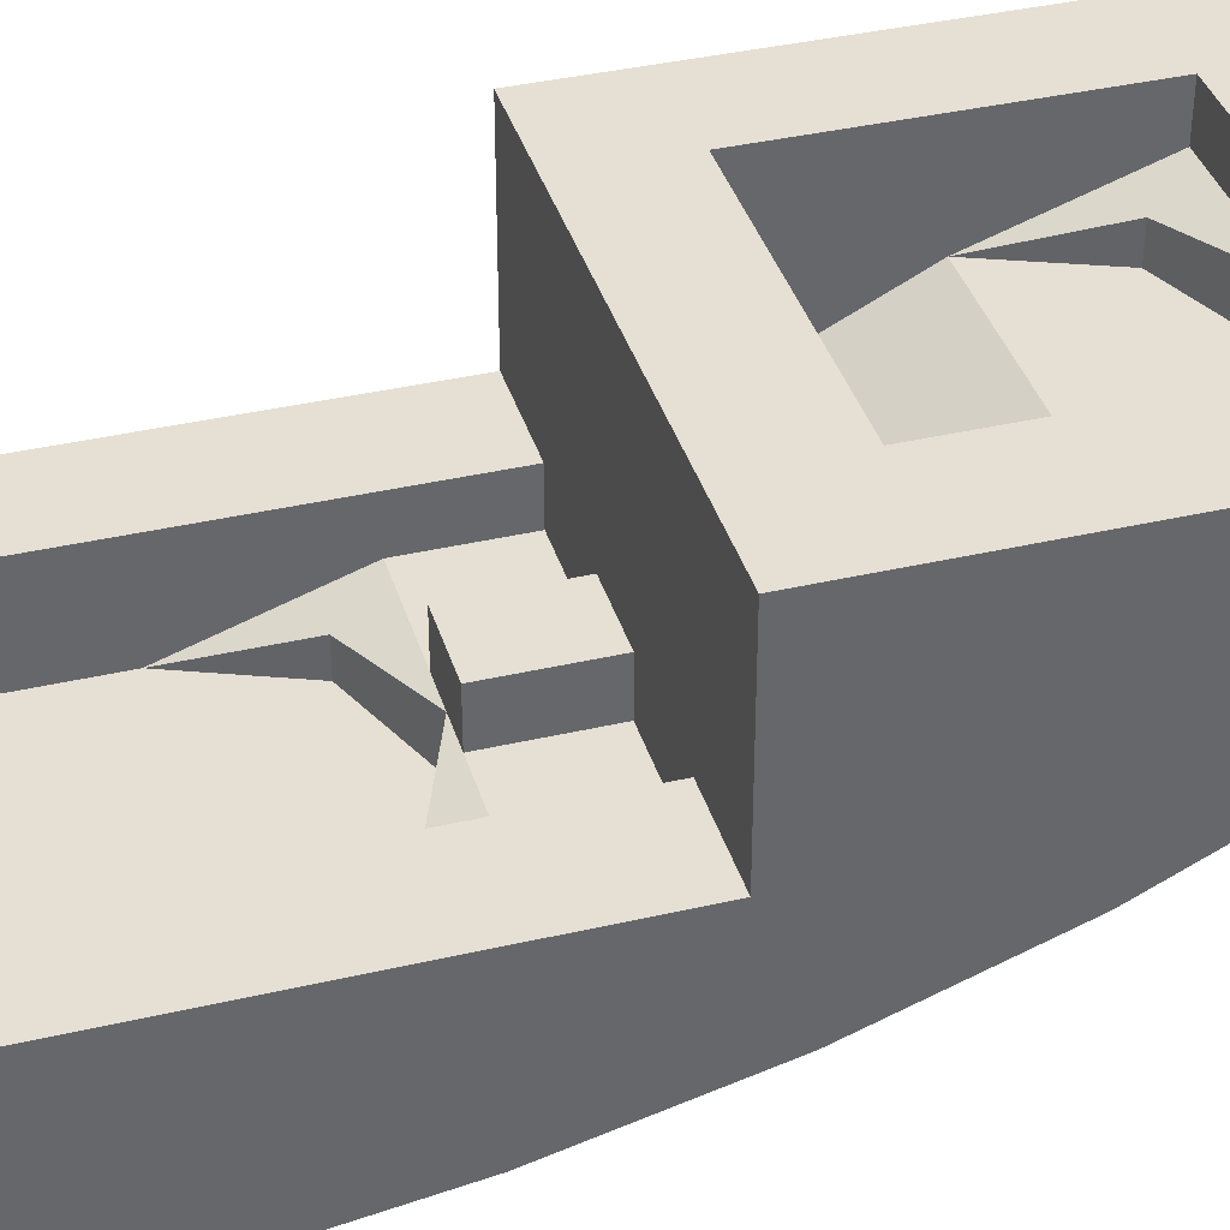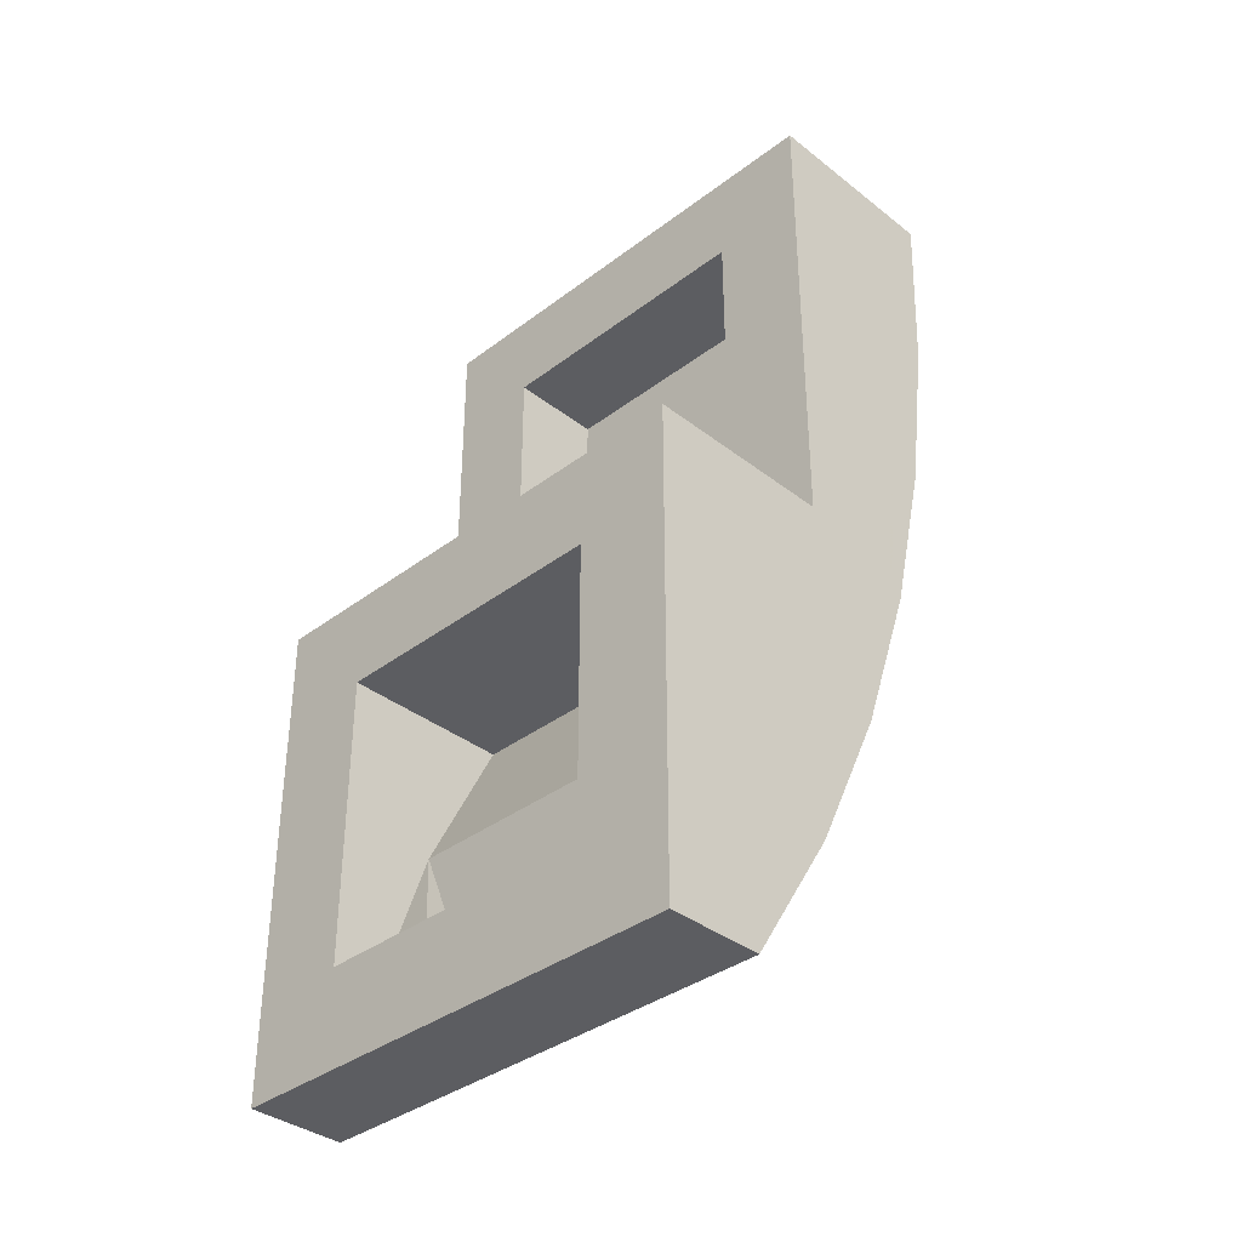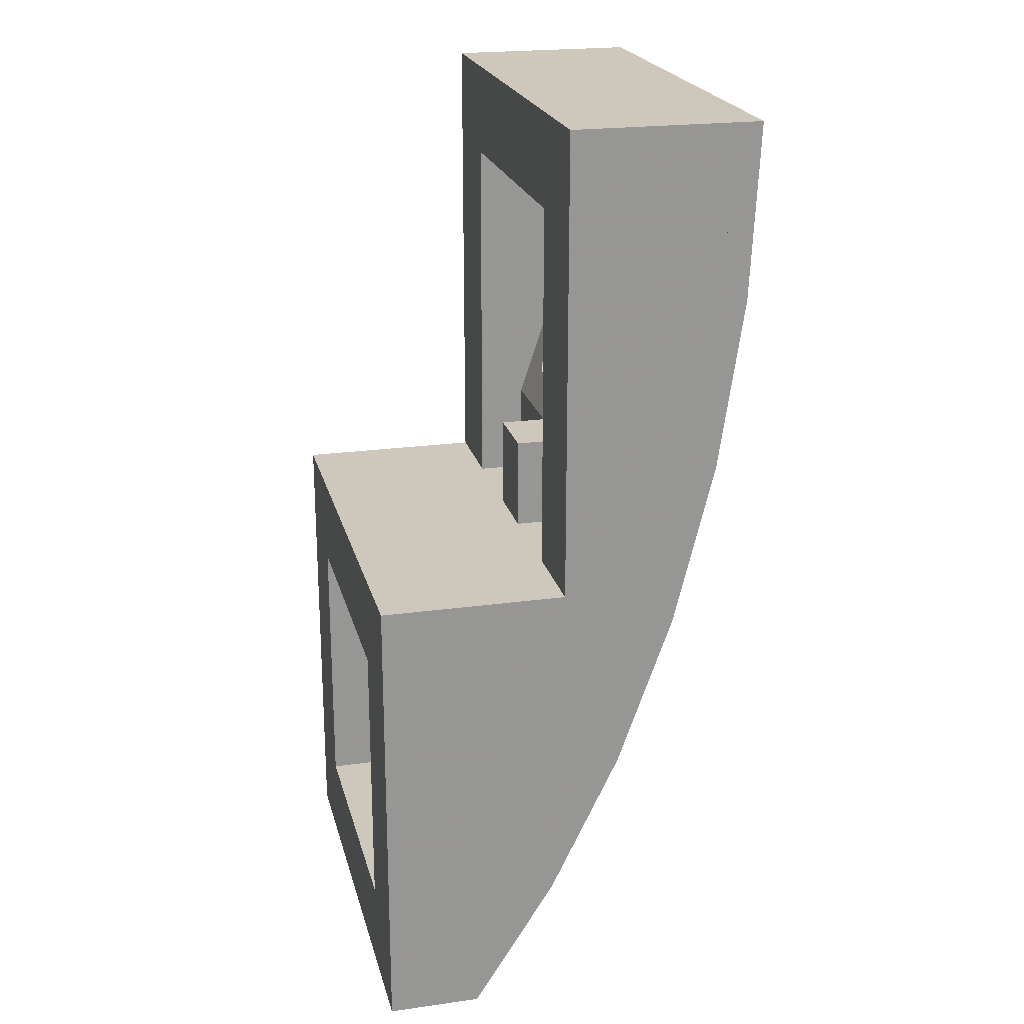
<metadata>
{"format":"obj","ext":"obj","renderer":"f3d","projection":"perspective","resolution":1024,"background":"white","views":[{"elev":38.2,"azim":73.6,"up":"+Y"},{"elev":-36.3,"azim":-135.4,"up":"+Z"},{"elev":22.0,"azim":-103.6,"up":"+Z"}]}
</metadata>
<code>
v 0.5 -0.8 1
v 0.5 -0.4 1
v -0.5 -0.4 1
v -0.5 -0.8 1
v 0.3 -0.4 0.8
v -0.3 -0.4 0.8
v -0.5 -0.4 1
v 0.5 -0.4 1
v -0.3 -0.4 0.8
v -0.3 -0.4 0
v -0.5 -0.4 0
v -0.5 -0.4 1
v 0.5 -0.4 1
v 0.5 -0.4 0
v 0.3 -0.4 0
v 0.3 -0.4 0.8
v 0.3 -0.6 0.8
v -0.3 -0.6 0.8
v -0.3 -0.6 0.5
v 0.3 -0.6 0.5
v -0.3 -0.4 0.8
v -0.3 -0.6 0.8
v 0.3 -0.6 0.8
v 0.3 -0.4 0.8
v -0.3 -0.6 0.5
v -0.3 -0.5 0.2
v -0.3 -0.4 0.8
v -0.3 -0.6 0.8
v -0.3 -0.5 0
v -0.3 -0.4 0
v -0.3 -0.4 0.8
v -0.3 -0.5 0.2
v 0.3 -0.4 0.8
v 0.3 -0.5 0.2
v 0.3 -0.6 0.5
v 0.3 -0.6 0.8
v 0.3 -0.5 0.2
v 0.3 -0.4 0.8
v 0.3 -0.4 0
v 0.3 -0.5 0
v -0.2121 -0.5293 0.2879
v -0.2121 -0.6 0.2879
v -0.3 -0.6 0.5
v -0.2121 -0.5293 0.2879
v 0 -0.5 0.2
v 0 -0.6 0.2
v -0.2121 -0.6 0.2879
v 0.2121 -0.5293 0.2879
v 0.2121 -0.6 0.2879
v 0.3 -0.6 0.5
v 0.2121 -0.5293 0.2879
v 0 -0.5 0.2
v 0 -0.6 0.2
v 0.2121 -0.6 0.2879
v -0.2121 -0.6 0.2879
v 0 -0.6 0.2
v 0.2121 -0.6 0.2879
v -0.2121 -0.6 0.2879
v 0.2121 -0.6 0.2879
v 0.3 -0.6 0.5
v -0.3 -0.6 0.5
v -0.3 -0.5 0.2
v -0.2121 -0.5293 0.2879
v -0.3 -0.6 0.5
v -0.3 -0.5 0.2
v 0 -0.5 0.2
v -0.2121 -0.5293 0.2879
v 0.3 -0.5 0.2
v 0.2121 -0.5293 0.2879
v 0 -0.5 0.2
v 0.3 -0.5 0.2
v 0.3 -0.6 0.5
v 0.2121 -0.5293 0.2879
v -0.3 -0.5 0
v -0.3 -0.5 0.2
v -0.075 -0.5 0.2
v -0.075 -0.5 0
v -0.3 -0.5 0
v -0.075 -0.5 0
v -0.075 -0.4 0
v -0.3 -0.4 0
v -0.075 -0.4 0.2
v 0.075 -0.4 0.2
v 0.075 -0.4 0
v -0.075 -0.4 0
v -0.075 -0.4 0.2
v -0.075 -0.5 0.2
v 0.075 -0.5 0.2
v 0.075 -0.4 0.2
v -0.075 -0.4 0
v -0.075 -0.5 0
v -0.075 -0.5 0.2
v -0.075 -0.4 0.2
v 0.075 -0.4 0.2
v 0.075 -0.5 0.2
v 0.075 -0.5 0
v 0.075 -0.4 0
v 0.3 -0.5 0
v 0.3 -0.5 0.2
v 0.075 -0.5 0.2
v 0.075 -0.5 0
v 0.3 -0.5 0
v 0.075 -0.5 0
v 0.075 -0.4 0
v 0.3 -0.4 0
v -0.5 -0.4 0
v -0.3 -0.4 0
v -0.5 0 0
v -0.5 0 0
v -0.3 -0.4 0
v -0.075 -0.4 0
v 0.075 -0.4 0
v 0.3 -0.4 0
v 0.5 0 0
v -0.075 -0.4 0
v 0.075 -0.4 0
v 0.5 0 0
v -0.5 0 0
v 0.5 0 0
v 0.3 -0.4 0
v 0.5 -0.4 0
v -0.3 0 -0.2
v -0.5 0 0
v 0.5 0 0
v 0.3 0 -0.2
v -0.3 0 -0.8
v -0.5 0 -1
v -0.5 0 0
v -0.3 0 -0.2
v 0.3 0 -0.8
v 0.5 0 -1
v -0.5 0 -1
v -0.3 0 -0.8
v 0.3 0 -0.2
v 0.5 0 0
v 0.5 0 -1
v 0.3 0 -0.8
v -0.3 0 -0.2
v -0.3 -0.35 -0.2
v -0.3 -0.2 -0.5
v 0.3 -0.2 -0.5
v 0.3 -0.35 -0.2
v 0.3 0 -0.2
v -0.3 0 -0.2
v -0.3 -0.2 -0.5
v -0.3 -0.1 -0.8
v -0.3 0 -0.8
v 0.3 0 -0.8
v 0.3 -0.1 -0.8
v 0.3 -0.2 -0.5
v 0.3 0 -0.2
v 0.3 -0.35 -0.2
v 0.3 0 -0.2
v -0.3 0 -0.2
v -0.3 -0.35 -0.2
v 0.3 -0.35 -0.2
v -0.3 -0.35 -0.2
v -0.3 -0.2 -0.5
v 0.3 -0.2 -0.5
v -0.2121 -0.1293 -0.7121
v -0.2121 -0.2 -0.7121
v -0.3 -0.2 -0.5
v -0.2121 -0.1293 -0.7121
v 0 -0.1 -0.8
v 0 -0.2 -0.8
v -0.2121 -0.2 -0.7121
v 0.2121 -0.1293 -0.7121
v 0.2121 -0.2 -0.7121
v 0.3 -0.2 -0.5
v 0.2121 -0.1293 -0.7121
v 0 -0.1 -0.8
v 0 -0.2 -0.8
v 0.2121 -0.2 -0.7121
v -0.2121 -0.2 -0.7121
v 0 -0.2 -0.8
v 0.2121 -0.2 -0.7121
v -0.2121 -0.2 -0.7121
v 0.2121 -0.2 -0.7121
v 0.3 -0.2 -0.5
v -0.3 -0.2 -0.5
v -0.3 -0.1 -0.8
v -0.2121 -0.1293 -0.7121
v -0.3 -0.2 -0.5
v -0.3 -0.1 -0.8
v 0 -0.1 -0.8
v -0.2121 -0.1293 -0.7121
v 0.3 -0.1 -0.8
v 0.2121 -0.1293 -0.7121
v 0 -0.1 -0.8
v 0.3 -0.1 -0.8
v 0.3 -0.2 -0.5
v 0.2121 -0.1293 -0.7121
v 0.3 -0.1 -0.8
v 0.3 0 -0.8
v -0.3 0 -0.8
v -0.3 -0.1 -0.8
v -0.5 -0.2 -1
v -0.5 0 -1
v 0.5 0 -1
v 0.5 -0.2 -1
v -0.5 -0.8 1
v -0.5 -0.4 1
v -0.5 -0.4 0
v 0.5 -0.8 1
v 0.5 -0.4 0
v 0.5 -0.4 1
v -0.5 0 -1
v -0.5 -0.2 -1
v -0.5 -0.4 0
v -0.5 0 0
v 0.5 0 0
v 0.5 -0.4 0
v 0.5 -0.2 -1
v 0.5 0 -1
v -0.5 -0.2 -1
v -0.5 -0.8 1
v -0.5 -0.4 0
v 0.5 -0.4 0
v 0.5 -0.8 1
v 0.5 -0.2 -1
v -0.5 -0.8 1
v -0.5 -0.2 -1
v -0.5 -0.3766 -0.7218
v -0.5 -0.7826 0.6308
v -0.5 -0.7826 0.6308
v -0.5 -0.3766 -0.7218
v -0.5 -0.5255 -0.4142
v -0.5 -0.7302 0.268
v -0.5 -0.7302 0.268
v -0.5 -0.5255 -0.4142
v -0.5 -0.6441 -0.0824
v 0.5 -0.8 1
v 0.5 -0.2 -1
v 0.5 -0.3766 -0.7218
v 0.5 -0.7826 0.6308
v 0.5 -0.7826 0.6308
v 0.5 -0.3766 -0.7218
v 0.5 -0.5255 -0.4142
v 0.5 -0.7302 0.268
v 0.5 -0.7302 0.268
v 0.5 -0.5255 -0.4142
v 0.5 -0.6441 -0.0824
v -0.5 -0.3766 -0.7218
v 0.5 -0.3766 -0.7218
v 0.5 -0.2 -1
v -0.5 -0.2 -1
v -0.5 -0.5255 -0.4142
v 0.5 -0.5255 -0.4142
v 0.5 -0.3766 -0.7218
v -0.5 -0.3766 -0.7218
v -0.5 -0.6441 -0.0824
v 0.5 -0.6441 -0.0824
v 0.5 -0.5255 -0.4142
v -0.5 -0.5255 -0.4142
v -0.5 -0.7302 0.268
v 0.5 -0.7302 0.268
v 0.5 -0.6441 -0.0824
v -0.5 -0.6441 -0.0824
v -0.5 -0.7826 0.6308
v 0.5 -0.7826 0.6308
v 0.5 -0.7302 0.268
v -0.5 -0.7302 0.268
v -0.5 -0.8 1
v 0.5 -0.8 1
v 0.5 -0.7826 0.6308
v -0.5 -0.7826 0.6308
v -0.378 -0.8068 0.8776
v -0.325 -0.8078 0.8995
v -0.3348 -0.8078 0.8989
v -0.3707 -0.8071 0.884
v -0.3707 -0.8071 0.884
v -0.3348 -0.8078 0.8989
v -0.3444 -0.8077 0.897
v -0.3625 -0.8073 0.8895
v -0.3625 -0.8073 0.8895
v -0.3444 -0.8077 0.897
v -0.3537 -0.8075 0.8938
v -0.378 -0.8068 0.8776
v -0.4 -0.8043 0.8246
v -0.3994 -0.8047 0.8344
v -0.3845 -0.8064 0.8702
v -0.3845 -0.8064 0.8702
v -0.3994 -0.8047 0.8344
v -0.3974 -0.8052 0.844
v -0.39 -0.806 0.8621
v -0.39 -0.806 0.8621
v -0.3974 -0.8052 0.844
v -0.3943 -0.8056 0.8533
v 0.4 -0.8043 0.8246
v 0.378 -0.8068 0.8776
v 0.325 -0.8078 0.8995
v 0.4 -0.7951 0.6296
v 0.4 -0.8043 0.8246
v 0.325 -0.8078 0.8995
v -0.325 -0.8078 0.8995
v 0.4 -0.7951 0.6296
v -0.325 -0.8078 0.8995
v -0.378 -0.8068 0.8776
v -0.2539 -0.7951 0.6296
v -0.4 -0.8043 0.8246
v -0.4 -0.7951 0.6296
v -0.2539 -0.7951 0.6296
v -0.378 -0.8068 0.8776
v -0.2539 -0.7951 0.6296
v -0.07002 -0.7425 0.2656
v 0.4 -0.7425 0.2656
v 0.4 -0.7951 0.6296
v -0.4 -0.7951 0.6296
v -0.4 -0.7425 0.2656
v -0.07002 -0.7425 0.2656
v -0.2539 -0.7951 0.6296
v 0.4 -0.7425 0.2656
v -0.07002 -0.7425 0.2656
v 0.111 -0.6561 -0.086
v 0.4 -0.6561 -0.086
v -0.0355 -0.6561 -0.086
v 0.0105 -0.6561 -0.086
v -0.0125 -0.6726 -0.01899
v -0.0125 -0.6726 -0.01899
v -0.4 -0.7425 0.2656
v -0.4 -0.6561 -0.086
v -0.0355 -0.6561 -0.086
v -0.0125 -0.6726 -0.01899
v -0.07002 -0.7425 0.2656
v -0.4 -0.7425 0.2656
v -0.0125 -0.6726 -0.01899
v 0.0105 -0.6561 -0.086
v 0.111 -0.6561 -0.086
v -0.07002 -0.7425 0.2656
v 0.4 -0.6561 -0.086
v 0.111 -0.6561 -0.086
v 0.2879 -0.537 -0.419
v 0.4 -0.537 -0.419
v -0.0355 -0.6561 -0.086
v -0.0825 -0.6086 -0.2188
v -0.0475 -0.6086 -0.2188
v -0.0355 -0.6561 -0.086
v -0.0475 -0.6086 -0.2188
v 0.0225 -0.6086 -0.2188
v 0.0105 -0.6561 -0.086
v 0.0225 -0.6086 -0.2188
v 0.0575 -0.6086 -0.2188
v 0.0105 -0.6561 -0.086
v 0.0225 -0.6086 -0.2188
v -0.0475 -0.6086 -0.2188
v -0.0475 -0.537 -0.419
v 0.0225 -0.537 -0.419
v -0.4 -0.6561 -0.086
v -0.4 -0.537 -0.419
v -0.0825 -0.6086 -0.2188
v -0.0355 -0.6561 -0.086
v -0.4 -0.537 -0.419
v -0.0475 -0.537 -0.419
v -0.0475 -0.6086 -0.2188
v -0.0825 -0.6086 -0.2188
v 0.2879 -0.537 -0.419
v 0.111 -0.6561 -0.086
v 0.0105 -0.6561 -0.086
v 0.0575 -0.6086 -0.2188
v 0.2879 -0.537 -0.419
v 0.0575 -0.6086 -0.2188
v 0.0225 -0.6086 -0.2188
v 0.0225 -0.537 -0.419
v 0.4 -0.537 -0.419
v 0.2879 -0.537 -0.419
v 0.4 -0.4393 -0.6209
v -0.0475 -0.537 -0.419
v -0.0475 -0.523 -0.4481
v 0.0225 -0.523 -0.4481
v 0.0225 -0.537 -0.419
v -0.4 -0.3875 -0.7279
v -0.0475 -0.523 -0.4481
v -0.0475 -0.537 -0.419
v -0.4 -0.537 -0.419
v -0.4 -0.3875 -0.7279
v 0.4 -0.3875 -0.7279
v 0.0225 -0.523 -0.4481
v -0.0475 -0.523 -0.4481
v 0.2879 -0.537 -0.419
v 0.0225 -0.523 -0.4481
v 0.4 -0.3875 -0.7279
v 0.4 -0.4393 -0.6209
v 0.2879 -0.537 -0.419
v 0.0225 -0.537 -0.419
v 0.0225 -0.523 -0.4481
v -0.4 -0.3043 -0.8589
v -0.378 -0.2759 -0.9037
v -0.325 -0.2641 -0.9223
v 0.4 -0.3043 -0.8589
v 0.378 -0.2759 -0.9037
v 0.325 -0.2641 -0.9223
v -0.4 -0.3875 -0.7279
v -0.4 -0.3043 -0.8589
v 0.4 -0.3043 -0.8589
v 0.4 -0.3875 -0.7279
v -0.4 -0.3043 -0.8589
v -0.325 -0.2641 -0.9223
v 0.325 -0.2641 -0.9223
v 0.4 -0.3043 -0.8589
v -0.4 -0.7918 0.8252
v -0.378 -0.7943 0.8782
v -0.325 -0.7953 0.9001
v 0.4 -0.7918 0.8252
v 0.378 -0.7943 0.8782
v 0.325 -0.7953 0.9001
v -0.378 -0.7943 0.8782
v -0.4 -0.7918 0.8252
v -0.4 -0.8043 0.8246
v -0.378 -0.8067 0.8776
v -0.325 -0.7953 0.9001
v -0.378 -0.7943 0.8782
v -0.378 -0.8067 0.8776
v -0.325 -0.8078 0.8995
v 0.378 -0.7943 0.8782
v 0.4 -0.7918 0.8252
v 0.4 -0.8043 0.8246
v 0.378 -0.8067 0.8776
v 0.325 -0.7953 0.9001
v 0.378 -0.7943 0.8782
v 0.378 -0.8067 0.8776
v 0.325 -0.8078 0.8995
v -0.4 -0.2938 -0.8522
v -0.378 -0.2654 -0.897
v -0.325 -0.2536 -0.9156
v 0.4 -0.2938 -0.8522
v 0.378 -0.2654 -0.897
v 0.325 -0.2536 -0.9156
v -0.378 -0.2654 -0.897
v -0.4 -0.2938 -0.8522
v -0.4 -0.3043 -0.8589
v -0.378 -0.2759 -0.9037
v -0.325 -0.2536 -0.9156
v -0.378 -0.2654 -0.897
v -0.378 -0.2759 -0.9037
v -0.325 -0.2641 -0.9223
v 0.378 -0.2654 -0.897
v 0.4 -0.2938 -0.8522
v 0.4 -0.3043 -0.8589
v 0.378 -0.2759 -0.9037
v 0.325 -0.2536 -0.9156
v 0.378 -0.2654 -0.897
v 0.378 -0.2759 -0.9037
v 0.325 -0.2641 -0.9223
v -0.325 -0.7953 0.9001
v 0.325 -0.7953 0.9001
v 0.4 -0.7918 0.8252
v -0.4 -0.7918 0.8252
v -0.4 -0.7918 0.8252
v 0.4 -0.7918 0.8252
v 0.4 -0.7826 0.6308
v -0.4 -0.7826 0.6308
v -0.4 -0.7826 0.6308
v 0.4 -0.7826 0.6308
v 0.4 -0.7302 0.268
v -0.4 -0.7302 0.268
v -0.4 -0.7302 0.268
v 0.4 -0.7302 0.268
v 0.4 -0.6441 -0.0824
v -0.4 -0.6441 -0.0824
v -0.4 -0.6441 -0.0824
v 0.4 -0.6441 -0.0824
v 0.4 -0.5255 -0.4142
v -0.4 -0.5255 -0.4142
v -0.4 -0.5255 -0.4142
v 0.4 -0.5255 -0.4142
v 0.4 -0.3766 -0.7218
v -0.4 -0.3766 -0.7218
v -0.4 -0.3766 -0.7218
v 0.4 -0.3766 -0.7218
v 0.4 -0.2938 -0.8522
v -0.4 -0.2938 -0.8522
v -0.4 -0.2938 -0.8522
v 0.4 -0.2938 -0.8522
v 0.325 -0.2536 -0.9156
v -0.325 -0.2536 -0.9156
v -0.325 -0.7953 0.9001
v -0.325 -0.8078 0.8995
v 0.325 -0.8078 0.8995
v 0.325 -0.7953 0.9001
v -0.4 -0.7918 0.8252
v -0.4 -0.7826 0.6308
v -0.4 -0.7951 0.6296
v -0.4 -0.8043 0.8246
v 0.4 -0.7918 0.8252
v 0.4 -0.8043 0.8246
v 0.4 -0.7951 0.6296
v 0.4 -0.7826 0.6308
v -0.4 -0.7826 0.6308
v -0.4 -0.7302 0.268
v -0.4 -0.7425 0.2656
v -0.4 -0.7951 0.6296
v 0.4 -0.7826 0.6308
v 0.4 -0.7951 0.6296
v 0.4 -0.7425 0.2656
v 0.4 -0.7302 0.268
v -0.4 -0.7302 0.268
v -0.4 -0.6441 -0.0824
v -0.4 -0.6561 -0.086
v -0.4 -0.7425 0.2656
v 0.4 -0.7302 0.268
v 0.4 -0.7425 0.2656
v 0.4 -0.6561 -0.086
v 0.4 -0.6441 -0.0824
v -0.4 -0.6441 -0.0824
v -0.4 -0.5255 -0.4142
v -0.4 -0.537 -0.419
v -0.4 -0.6561 -0.086
v 0.4 -0.6441 -0.0824
v 0.4 -0.6561 -0.086
v 0.4 -0.537 -0.419
v 0.4 -0.5255 -0.4142
v -0.4 -0.5255 -0.4142
v -0.4 -0.3766 -0.7218
v -0.4 -0.3875 -0.7279
v -0.4 -0.537 -0.419
v 0.4 -0.5255 -0.4142
v 0.4 -0.537 -0.419
v 0.4 -0.3875 -0.7279
v 0.4 -0.3766 -0.7218
v -0.4 -0.3766 -0.7218
v -0.4 -0.2938 -0.8522
v -0.4 -0.3043 -0.8589
v -0.4 -0.3875 -0.7279
v 0.4 -0.3766 -0.7218
v 0.4 -0.3875 -0.7279
v 0.4 -0.3043 -0.8589
v 0.4 -0.2938 -0.8522
v -0.325 -0.2536 -0.9156
v 0.325 -0.2536 -0.9156
v 0.325 -0.2641 -0.9223
v -0.325 -0.2641 -0.9223
g mesh242707
f 1 2 3
f 3 4 1
f 5 6 7
f 7 8 5
f 9 10 11
f 11 12 9
f 13 14 15
f 15 16 13
g mesh242709
f 17 19 18
f 19 17 20
g mesh242710
f 21 23 22
f 23 21 24
f 25 26 27
f 27 28 25
f 29 30 31
f 31 32 29
f 33 34 35
f 35 36 33
f 37 38 39
f 39 40 37
g mesh242713
f 41 43 42
f 44 46 45
f 46 44 47
g mesh242715
f 48 49 50
f 51 52 53
f 53 54 51
g mesh242718
f 55 57 56
f 58 60 59
f 60 58 61
g mesh242721
f 62 64 63
f 65 67 66
f 68 70 69
f 71 73 72
g mesh242723
f 74 75 76
f 76 77 74
f 78 79 80
f 80 81 78
g mesh242725
f 82 83 84
f 84 85 82
f 86 87 88
f 88 89 86
f 90 91 92
f 92 93 90
f 94 95 96
f 96 97 94
g mesh242727
f 98 100 99
f 100 98 101
f 102 104 103
f 104 102 105
f 106 107 108
f 109 110 111
f 112 113 114
f 115 116 117
f 117 118 115
f 119 120 121
f 122 123 124
f 124 125 122
f 126 127 128
f 128 129 126
f 130 131 132
f 132 133 130
f 134 135 136
f 136 137 134
f 138 139 140
f 141 142 143
f 144 145 146
f 146 147 144
f 148 149 150
f 150 151 148
g mesh242732
f 152 154 153
f 154 152 155
f 156 158 157
f 158 156 159
g mesh242734
f 160 162 161
f 163 165 164
f 165 163 166
g mesh242736
f 167 168 169
f 170 171 172
f 172 173 170
g mesh242739
f 174 176 175
f 177 179 178
f 179 177 180
g mesh242742
f 181 183 182
f 184 186 185
f 187 189 188
f 190 192 191
g mesh242744
f 193 194 195
f 195 196 193
g mesh242746
f 197 198 199
f 199 200 197
g mesh242748
f 201 202 203
f 204 205 206
f 207 208 209
f 209 210 207
f 211 212 213
f 213 214 211
f 215 216 217
f 218 219 220
g mesh242749
f 221 222 223
f 223 224 221
f 225 226 227
f 227 228 225
f 229 230 231
g mesh242751
f 232 234 233
f 234 232 235
f 236 238 237
f 238 236 239
f 240 242 241
g mesh242756
f 243 245 244
f 245 243 246
f 247 249 248
f 249 247 250
f 251 253 252
f 253 251 254
f 255 257 256
f 257 255 258
f 259 261 260
f 261 259 262
f 263 265 264
f 265 263 266
g mesh242761
f 267 268 269
f 269 270 267
f 271 272 273
f 273 274 271
f 275 276 277
g mesh242763
f 278 280 279
f 280 278 281
f 282 284 283
f 284 282 285
f 286 288 287
g mesh242765
f 289 290 291
f 292 293 294
f 294 295 292
f 296 297 298
f 298 299 296
f 300 301 302
f 302 303 300
g mesh242768
f 304 305 306
f 306 307 304
f 308 309 310
f 310 311 308
g mesh242770
f 312 313 314
f 314 315 312
f 316 317 318
f 319 320 321
f 321 322 319
f 323 324 325
f 326 327 328
f 328 329 326
g mesh242772
f 330 331 332
f 332 333 330
f 334 335 336
f 337 338 339
f 339 340 337
f 341 342 343
f 344 345 346
f 346 347 344
f 348 349 350
f 350 351 348
f 352 353 354
f 354 355 352
f 356 357 358
f 358 359 356
f 360 361 362
f 362 363 360
g mesh242774
f 364 365 366
f 367 368 369
f 369 370 367
f 371 372 373
f 373 374 371
f 375 376 377
f 377 378 375
f 379 380 381
f 381 382 379
f 383 384 385
g mesh242777
f 386 387 388
g mesh242779
f 389 391 390
f 392 393 394
f 394 395 392
f 396 397 398
f 398 399 396
g mesh242783
f 400 401 402
g mesh242785
f 403 405 404
g mesh242787
f 406 407 408
f 408 409 406
f 410 411 412
f 412 413 410
g mesh242789
f 414 416 415
f 416 414 417
f 418 420 419
f 420 418 421
g mesh242791
f 422 424 423
g mesh242793
f 425 426 427
g mesh242795
f 428 430 429
f 430 428 431
f 432 434 433
f 434 432 435
g mesh242797
f 436 437 438
f 438 439 436
f 440 441 442
f 442 443 440
f 444 445 446
f 446 447 444
f 448 449 450
f 450 451 448
f 452 453 454
f 454 455 452
f 456 457 458
f 458 459 456
f 460 461 462
f 462 463 460
f 464 465 466
f 466 467 464
f 468 469 470
f 470 471 468
f 472 473 474
f 474 475 472
f 476 477 478
f 478 479 476
f 480 481 482
f 482 483 480
f 484 485 486
f 486 487 484
f 488 489 490
f 490 491 488
f 492 493 494
f 494 495 492
f 496 497 498
f 498 499 496
f 500 501 502
f 502 503 500
f 504 505 506
f 506 507 504
f 508 509 510
f 510 511 508
f 512 513 514
f 514 515 512
f 516 517 518
f 518 519 516
f 520 521 522
f 522 523 520
f 524 525 526
f 526 527 524
f 528 529 530
f 530 531 528

</code>
